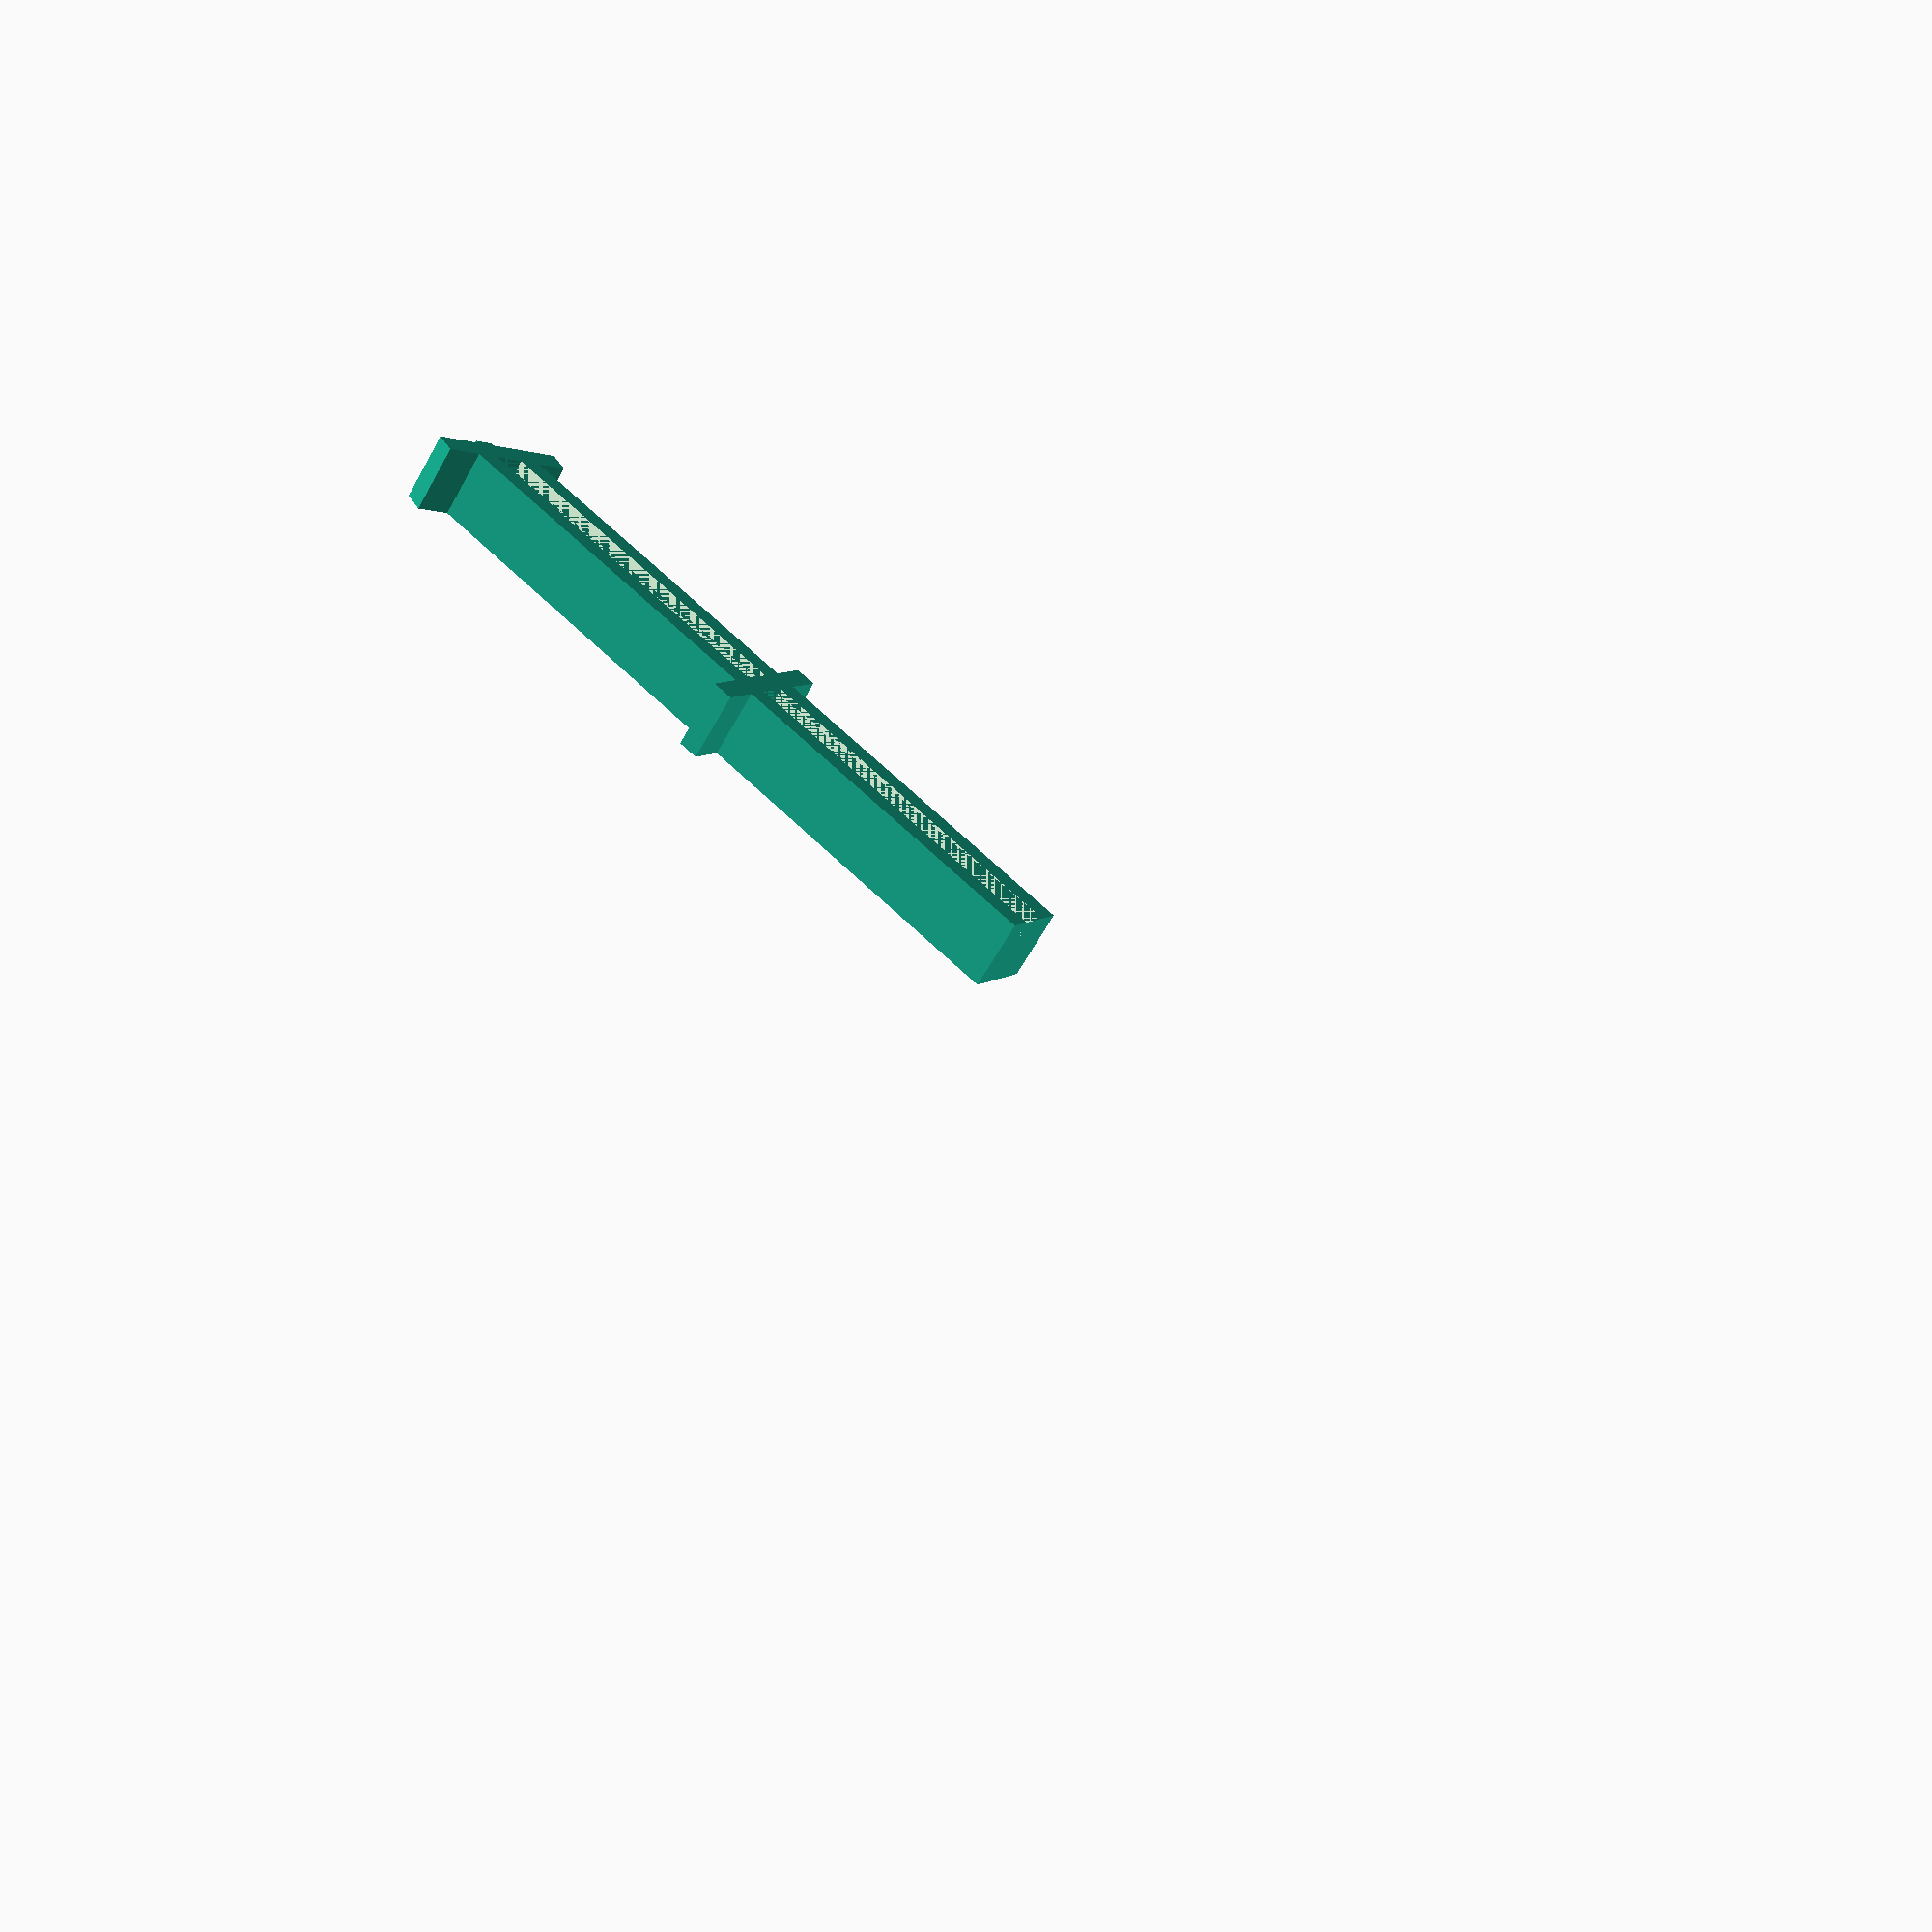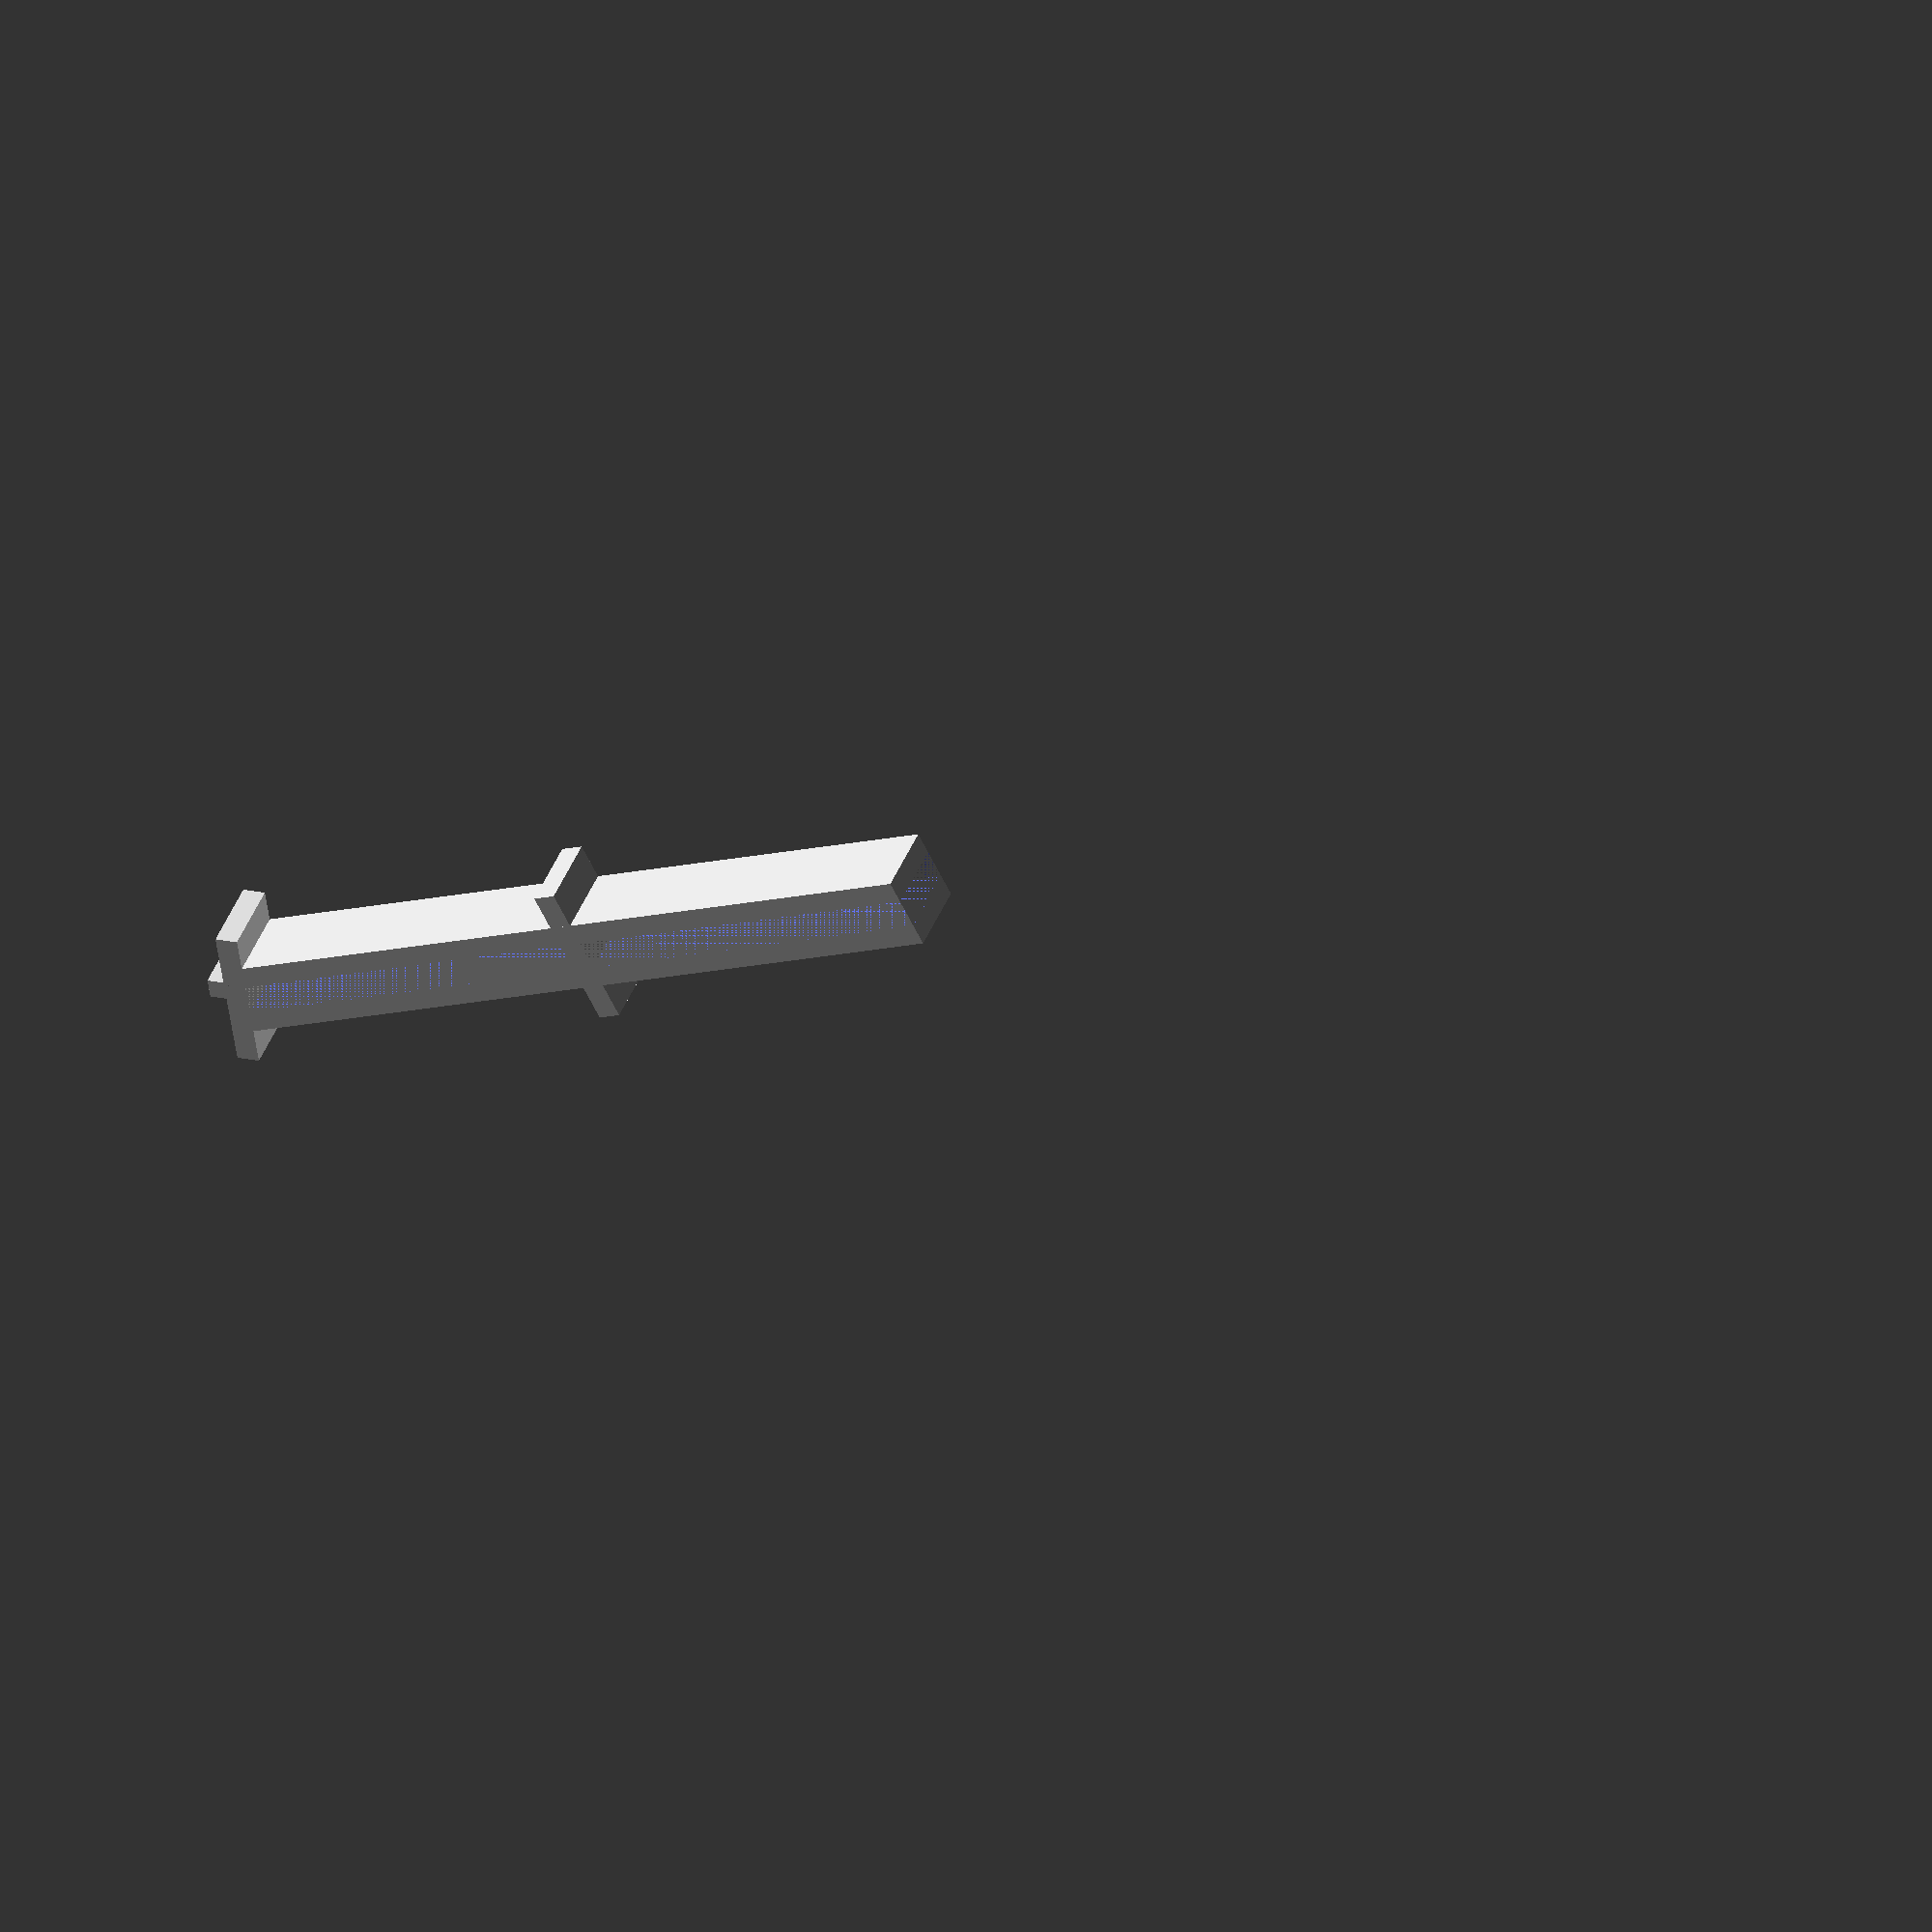
<openscad>
width = 6.7;
//overall length
length = 69.0;
//distance between the 2 parts of the vent
thickness = 6.7;

//part that is inside the vent of the car
insideHold= 35;

//space left on each side 
left = 2;

//angle of the part glued to the holder later
holderAngle = 18;
union() {
    rotate([0,0,holderAngle]) union() {
        translate([thickness * -0.5,-2,0]) cube([thickness*2,2, width]);
        translate([(thickness-1.8)/2,-4,(width -4.8)/2]) cube([1.8, 2,4.8]);
    }
    translate([thickness * -0.5,length-insideHold,0]) cube([thickness*2,2, width]);
    intersection() {
        rotate([0,0,holderAngle]) cube([thickness*5, length * 2, width]);
        translate([thickness/2,length/2,width/2]) difference() {
            cube([thickness, length, width], true);
            cube([thickness-left-left, length, width], true);
        };
    }
}
</openscad>
<views>
elev=241.0 azim=53.6 roll=28.8 proj=p view=wireframe
elev=316.9 azim=296.7 roll=201.0 proj=o view=solid
</views>
